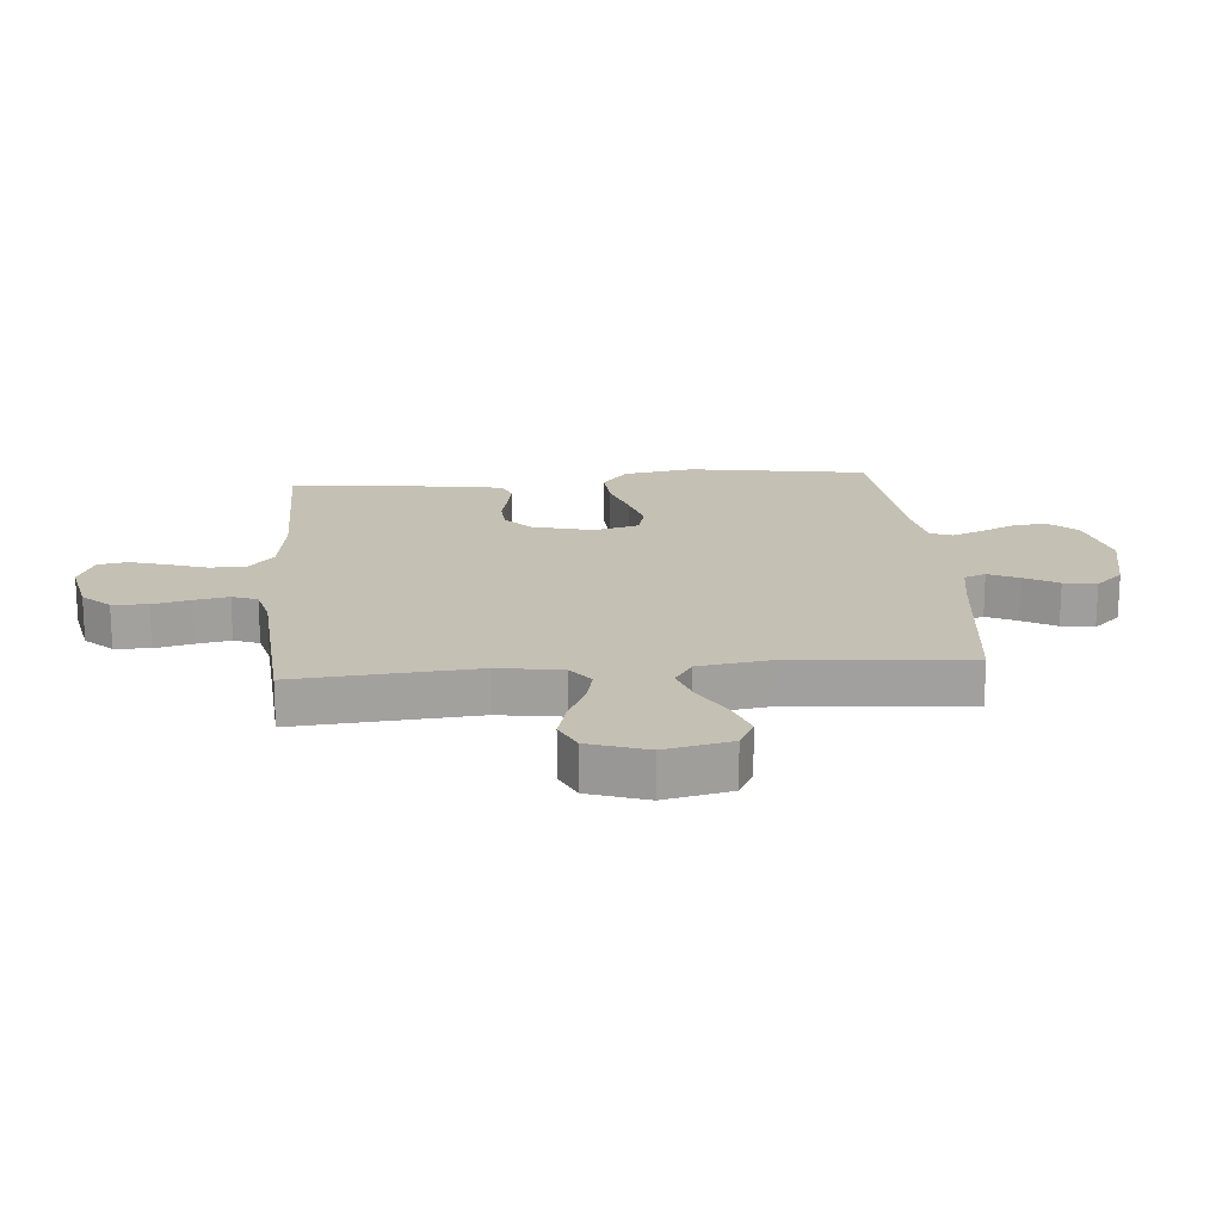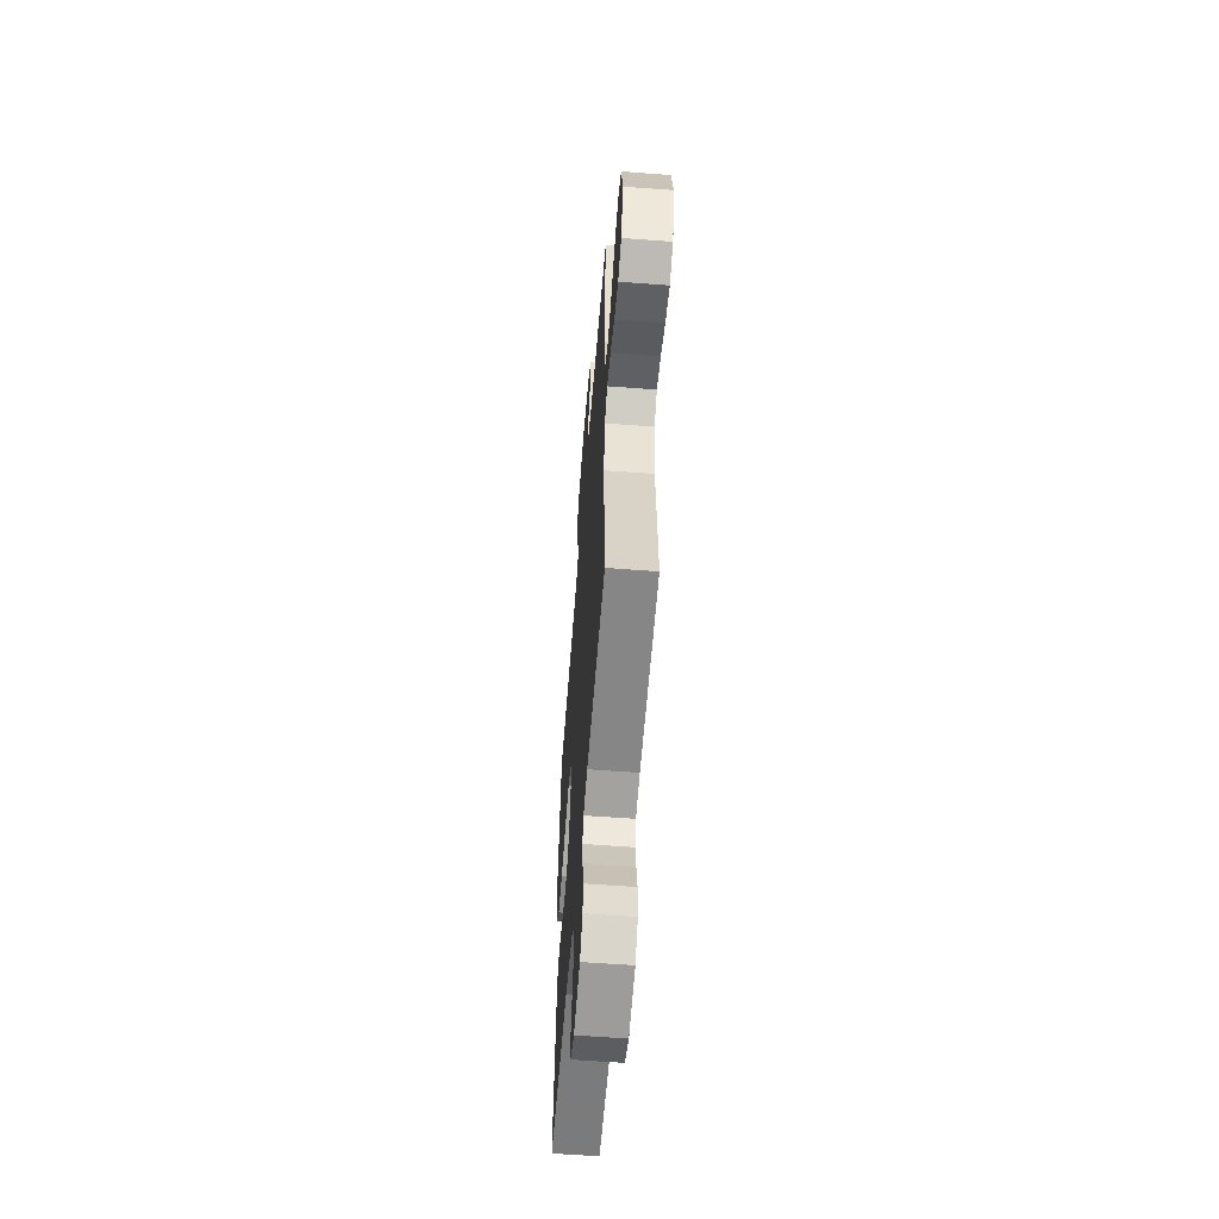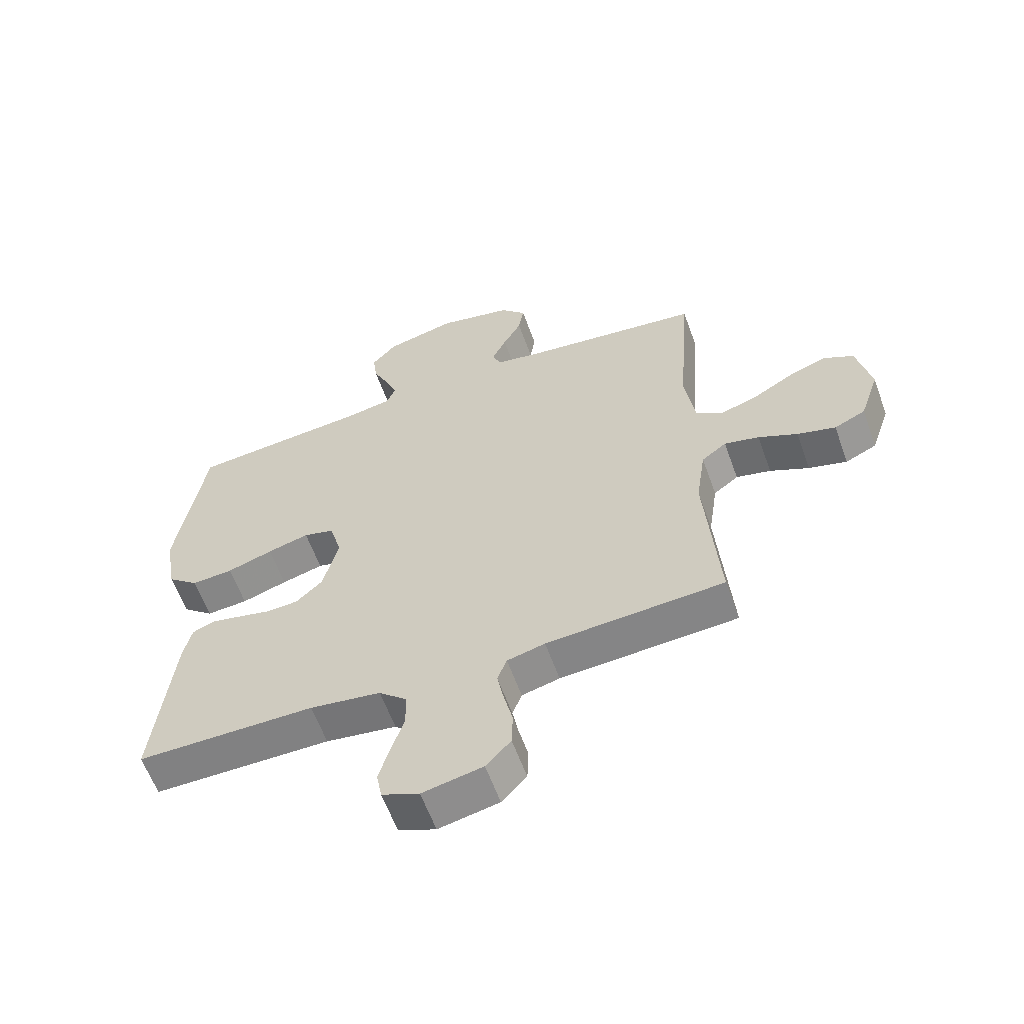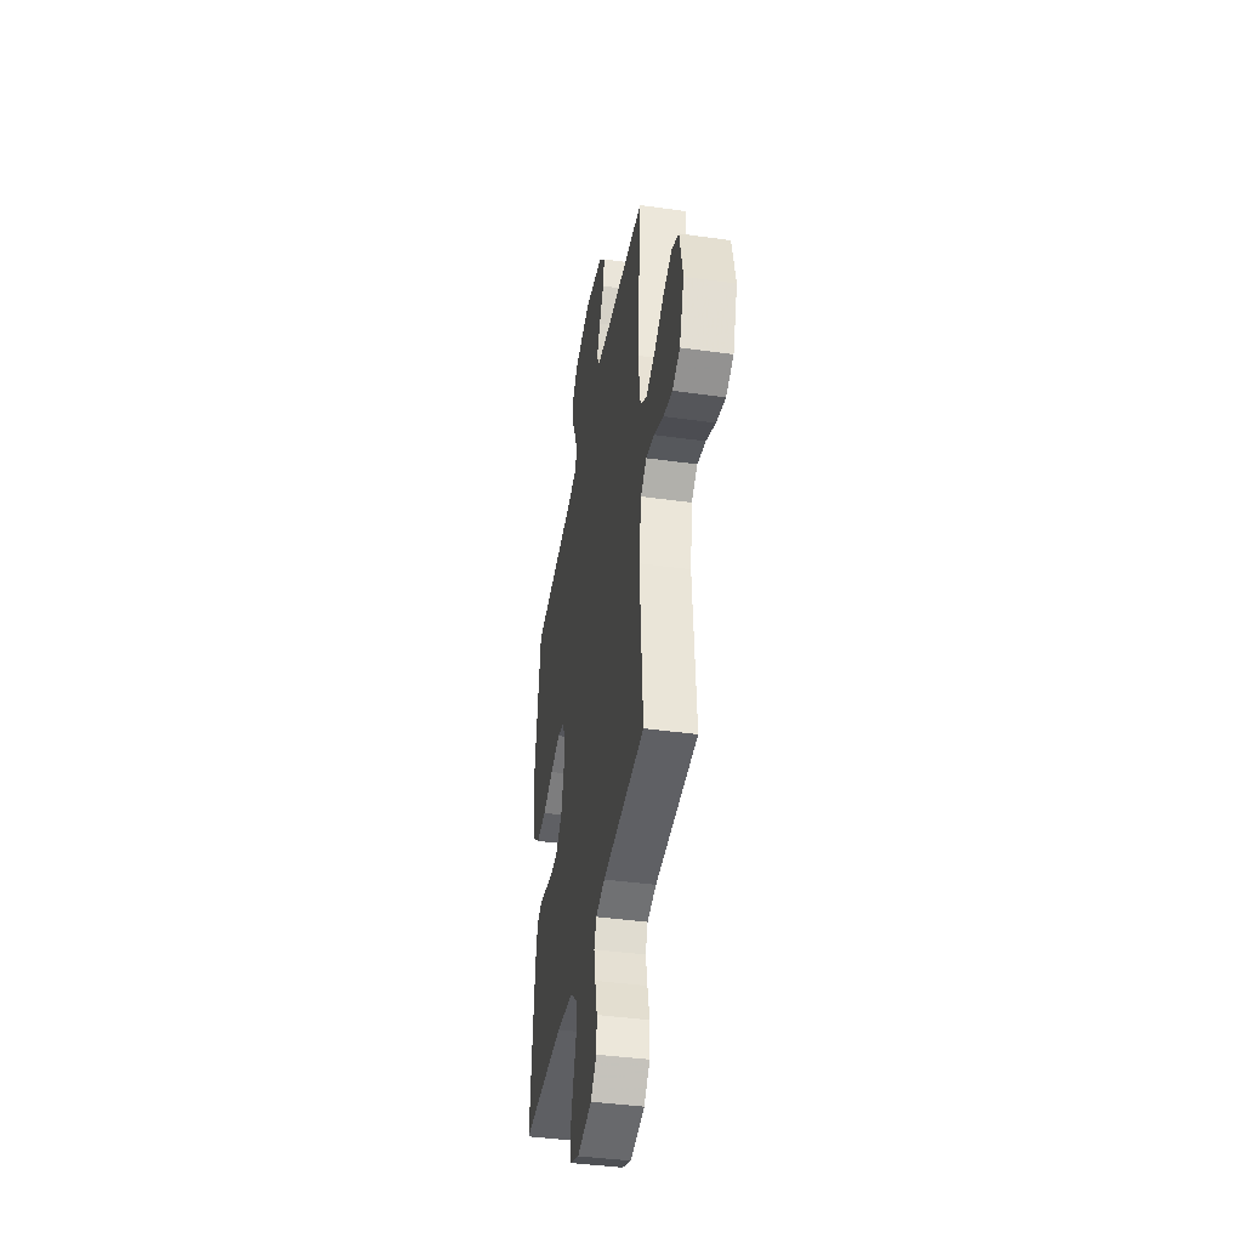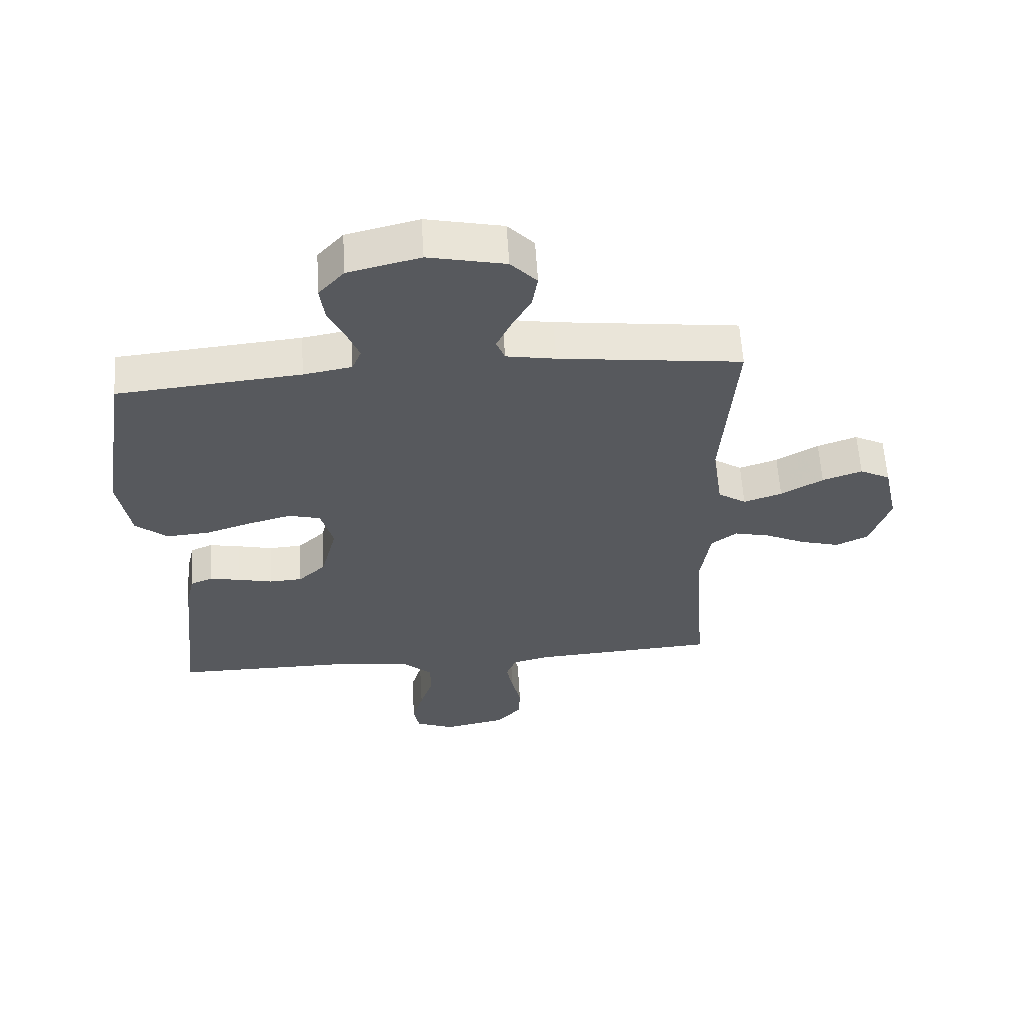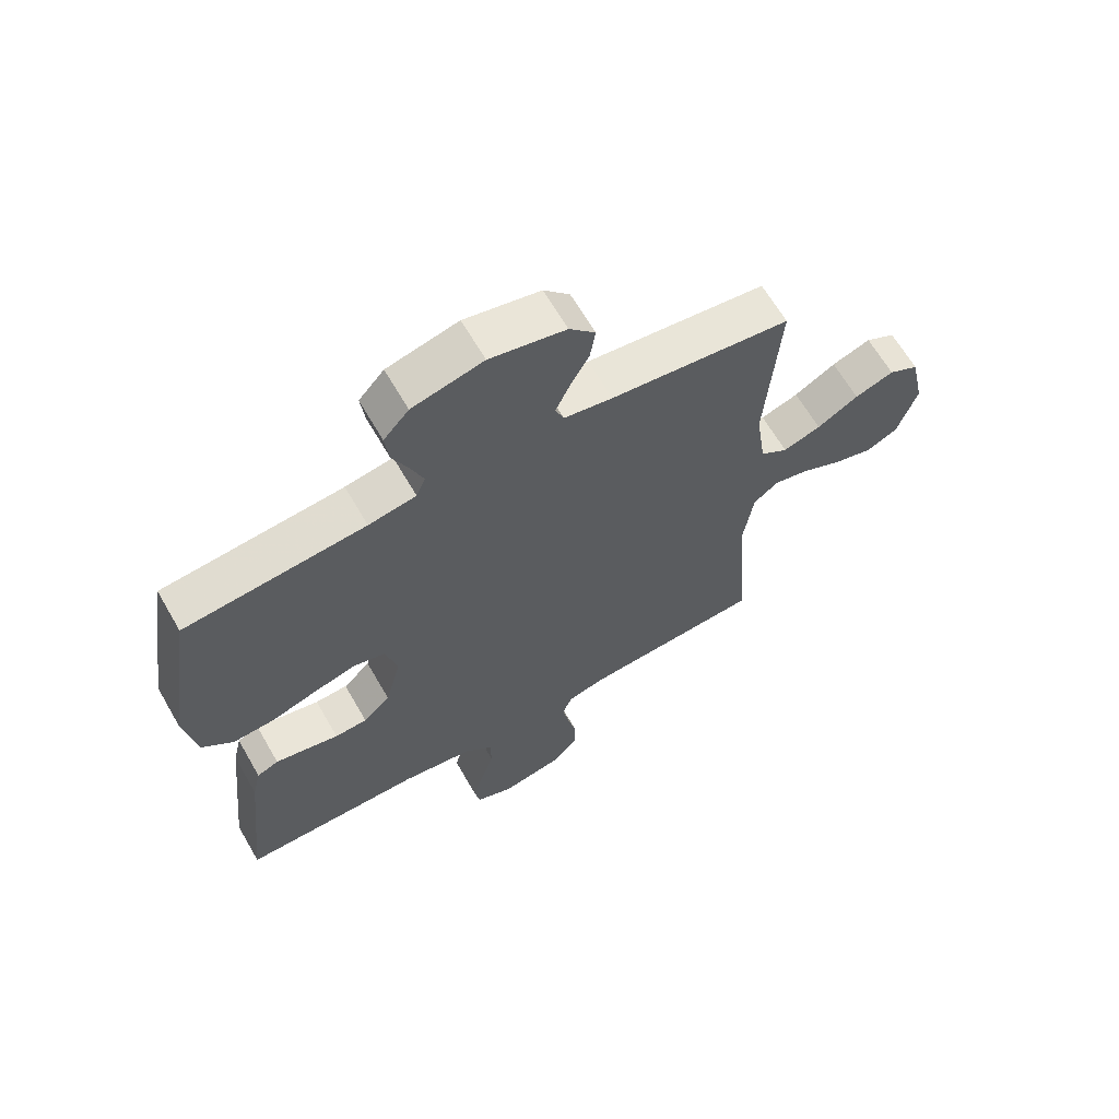
<metadata>
{"format":"obj","ext":"obj","renderer":"f3d","projection":"perspective","resolution":1024,"background":"white","views":[{"elev":18.3,"azim":-94.9,"up":"+Y"},{"elev":-58.4,"azim":-94.5,"up":"+Z"},{"elev":-60.4,"azim":-160.2,"up":"+Z"},{"elev":-41.1,"azim":-99.7,"up":"+Z"},{"elev":60.0,"azim":176.5,"up":"+Z"},{"elev":64.7,"azim":150.0,"up":"+Z"}]}
</metadata>
<code>
v -0.5 0.07 0.5
v -0.2 0.07 0.536
v -0.119 0.07 0.55
v -0.105 0.07 0.586
v -0.129 0.07 0.637
v -0.16 0.07 0.693
v -0.169 0.07 0.748
v -0.126 0.07 0.794
v 0 0.07 0.821
v 0.118 0.07 0.792
v 0.16 0.07 0.745
v 0.153 0.07 0.688
v 0.126 0.07 0.63
v 0.106 0.07 0.579
v 0.121 0.07 0.542
v 0.2 0.07 0.528
v 0.5 0.07 0.5
v 0.547 0.07 0.2
v 0.527 0.07 0.082
v 0.475 0.07 0.039
v 0.405 0.07 0.044
v 0.328 0.07 0.069
v 0.258 0.07 0.088
v 0.206 0.07 0.074
v 0.186 0.07 0
v 0.212 0.07 -0.102
v 0.257 0.07 -0.144
v 0.311 0.07 -0.147
v 0.368 0.07 -0.134
v 0.418 0.07 -0.124
v 0.454 0.07 -0.139
v 0.468 0.07 -0.2
v 0.5 0.07 -0.5
v 0.2 0.07 -0.5
v 0.08 0.07 -0.517
v 0.033 0.07 -0.559
v 0.032 0.07 -0.619
v 0.054 0.07 -0.685
v 0.072 0.07 -0.747
v 0.063 0.07 -0.796
v 0 0.07 -0.822
v -0.102 0.07 -0.801
v -0.144 0.07 -0.756
v -0.146 0.07 -0.697
v -0.131 0.07 -0.634
v -0.12 0.07 -0.577
v -0.136 0.07 -0.535
v -0.2 0.07 -0.519
v -0.5 0.07 -0.5
v -0.477 0.07 -0.2
v -0.493 0.07 -0.092
v -0.535 0.07 -0.06
v -0.594 0.07 -0.074
v -0.66 0.07 -0.105
v -0.725 0.07 -0.123
v -0.778 0.07 -0.098
v -0.811 0.07 0
v -0.787 0.07 0.111
v -0.737 0.07 0.137
v -0.672 0.07 0.114
v -0.603 0.07 0.074
v -0.54 0.07 0.053
v -0.494 0.07 0.083
v -0.477 0.07 0.2
v -0.5 0 0.5
v -0.2 0 0.536
v -0.119 0 0.55
v -0.105 0 0.586
v -0.129 0 0.637
v -0.16 0 0.693
v -0.169 0 0.748
v -0.126 0 0.794
v 0 0 0.821
v 0.118 0 0.792
v 0.16 0 0.745
v 0.153 0 0.688
v 0.126 0 0.63
v 0.106 0 0.579
v 0.121 0 0.542
v 0.2 0 0.528
v 0.5 0 0.5
v 0.547 0 0.2
v 0.527 0 0.082
v 0.475 0 0.039
v 0.405 0 0.044
v 0.328 0 0.069
v 0.258 0 0.088
v 0.206 0 0.074
v 0.186 0 0
v 0.212 0 -0.102
v 0.257 0 -0.144
v 0.311 0 -0.147
v 0.368 0 -0.134
v 0.418 0 -0.124
v 0.454 0 -0.139
v 0.468 0 -0.2
v 0.5 0 -0.5
v 0.2 0 -0.5
v 0.08 0 -0.517
v 0.033 0 -0.559
v 0.032 0 -0.619
v 0.054 0 -0.685
v 0.072 0 -0.747
v 0.063 0 -0.796
v 0 0 -0.822
v -0.102 0 -0.801
v -0.144 0 -0.756
v -0.146 0 -0.697
v -0.131 0 -0.634
v -0.12 0 -0.577
v -0.136 0 -0.535
v -0.2 0 -0.519
v -0.5 0 -0.5
v -0.477 0 -0.2
v -0.493 0 -0.092
v -0.535 0 -0.06
v -0.594 0 -0.074
v -0.66 0 -0.105
v -0.725 0 -0.123
v -0.778 0 -0.098
v -0.811 0 0
v -0.787 0 0.111
v -0.737 0 0.137
v -0.672 0 0.114
v -0.603 0 0.074
v -0.54 0 0.053
v -0.494 0 0.083
v -0.477 0 0.2
f 58 59 60 61
f 58 61 62
f 57 58 62
f 56 57 62
f 53 54 55 56
f 52 53 56 62
f 51 52 62 63
f 48 49 50
f 47 48 50 51
f 42 43 44 45
f 42 45 46
f 41 42 46
f 40 41 46 47
f 37 38 39 40
f 31 32 33 34
f 31 34 35
f 28 29 30 31
f 28 31 35 36
f 19 20 21 22
f 19 22 23
f 16 17 18 19
f 15 16 19 23
f 14 15 23 24
f 10 11 12 13
f 10 13 14
f 9 10 14
f 5 6 7 8
f 4 5 8 9
f 3 4 9 14
f 64 1 2
f 47 51 63 64
f 37 40 47 64
f 36 37 64 2
f 27 28 36
f 26 27 36
f 25 26 36 2
f 14 24 25
f 2 3 14 25
f 125 124 123 122
f 126 125 122
f 126 122 121
f 126 121 120
f 120 119 118 117
f 126 120 117 116
f 127 126 116 115
f 114 113 112
f 115 114 112 111
f 109 108 107 106
f 110 109 106
f 110 106 105
f 111 110 105 104
f 104 103 102 101
f 98 97 96 95
f 99 98 95
f 95 94 93 92
f 100 99 95 92
f 86 85 84 83
f 87 86 83
f 83 82 81 80
f 87 83 80 79
f 88 87 79 78
f 77 76 75 74
f 78 77 74
f 78 74 73
f 72 71 70 69
f 73 72 69 68
f 78 73 68 67
f 66 65 128
f 128 127 115 111
f 128 111 104 101
f 66 128 101 100
f 100 92 91
f 100 91 90
f 66 100 90 89
f 89 88 78
f 89 78 67 66
f 1 65 66 2
f 2 66 67 3
f 3 67 68 4
f 4 68 69 5
f 5 69 70 6
f 6 70 71 7
f 7 71 72 8
f 8 72 73 9
f 9 73 74 10
f 10 74 75 11
f 11 75 76 12
f 12 76 77 13
f 13 77 78 14
f 14 78 79 15
f 15 79 80 16
f 16 80 81 17
f 17 81 82 18
f 18 82 83 19
f 19 83 84 20
f 20 84 85 21
f 21 85 86 22
f 22 86 87 23
f 23 87 88 24
f 24 88 89 25
f 25 89 90 26
f 26 90 91 27
f 27 91 92 28
f 28 92 93 29
f 29 93 94 30
f 30 94 95 31
f 31 95 96 32
f 32 96 97 33
f 33 97 98 34
f 34 98 99 35
f 35 99 100 36
f 36 100 101 37
f 37 101 102 38
f 38 102 103 39
f 39 103 104 40
f 40 104 105 41
f 41 105 106 42
f 42 106 107 43
f 43 107 108 44
f 44 108 109 45
f 45 109 110 46
f 46 110 111 47
f 47 111 112 48
f 48 112 113 49
f 49 113 114 50
f 50 114 115 51
f 51 115 116 52
f 52 116 117 53
f 53 117 118 54
f 54 118 119 55
f 55 119 120 56
f 56 120 121 57
f 57 121 122 58
f 58 122 123 59
f 59 123 124 60
f 60 124 125 61
f 61 125 126 62
f 62 126 127 63
f 63 127 128 64
f 64 128 65 1

</code>
